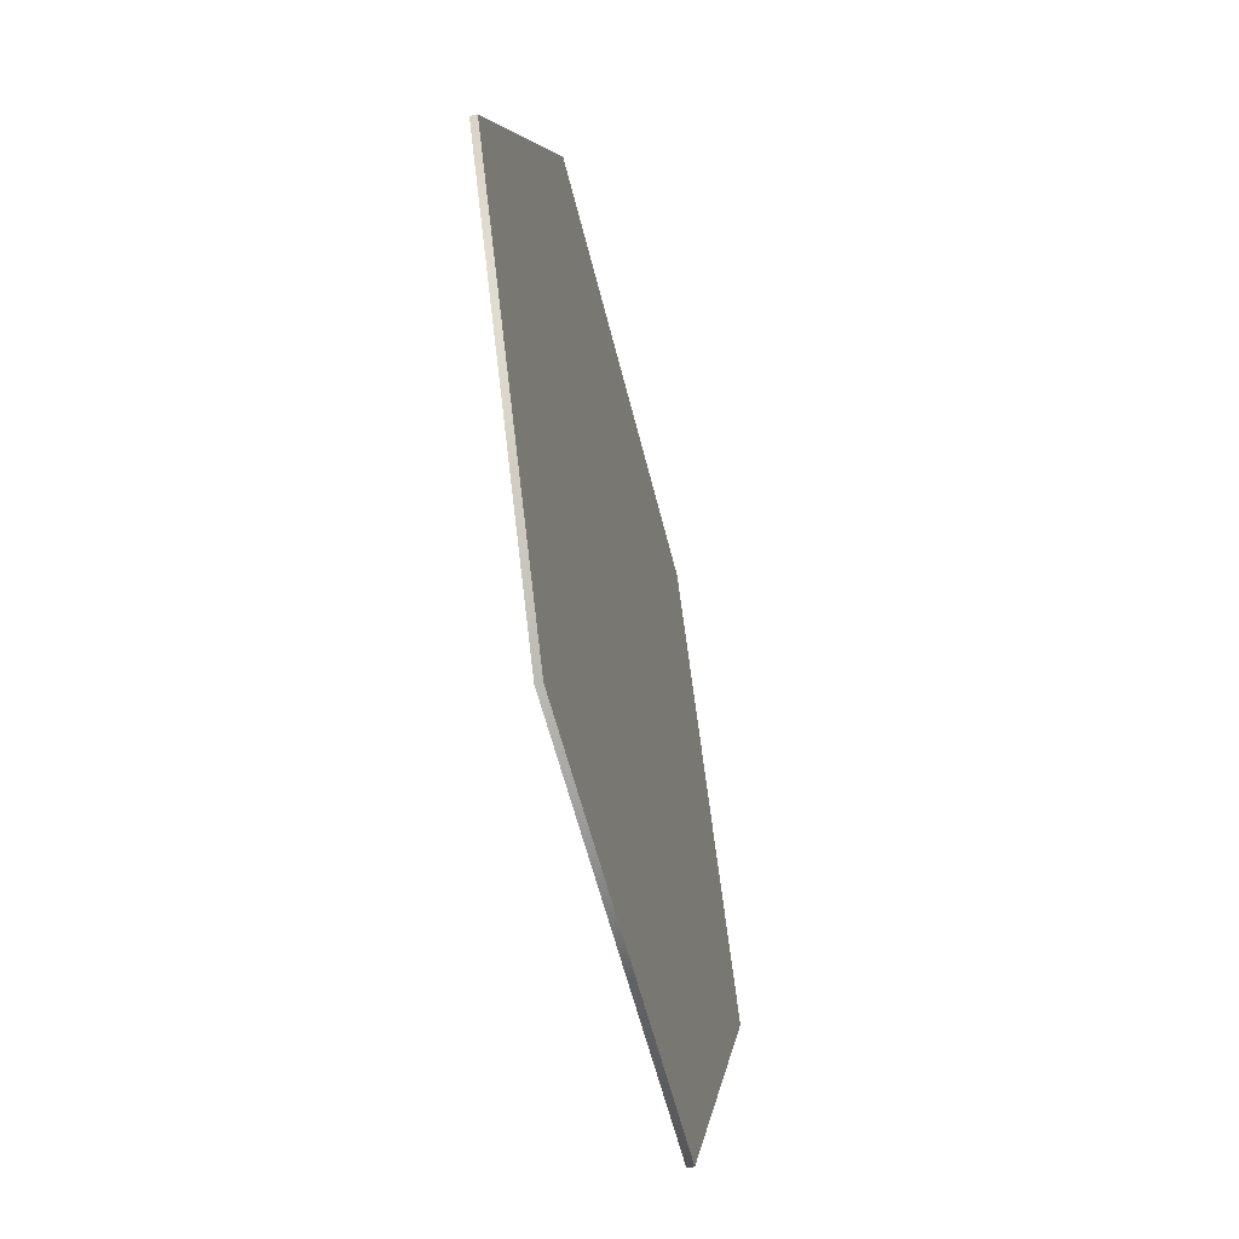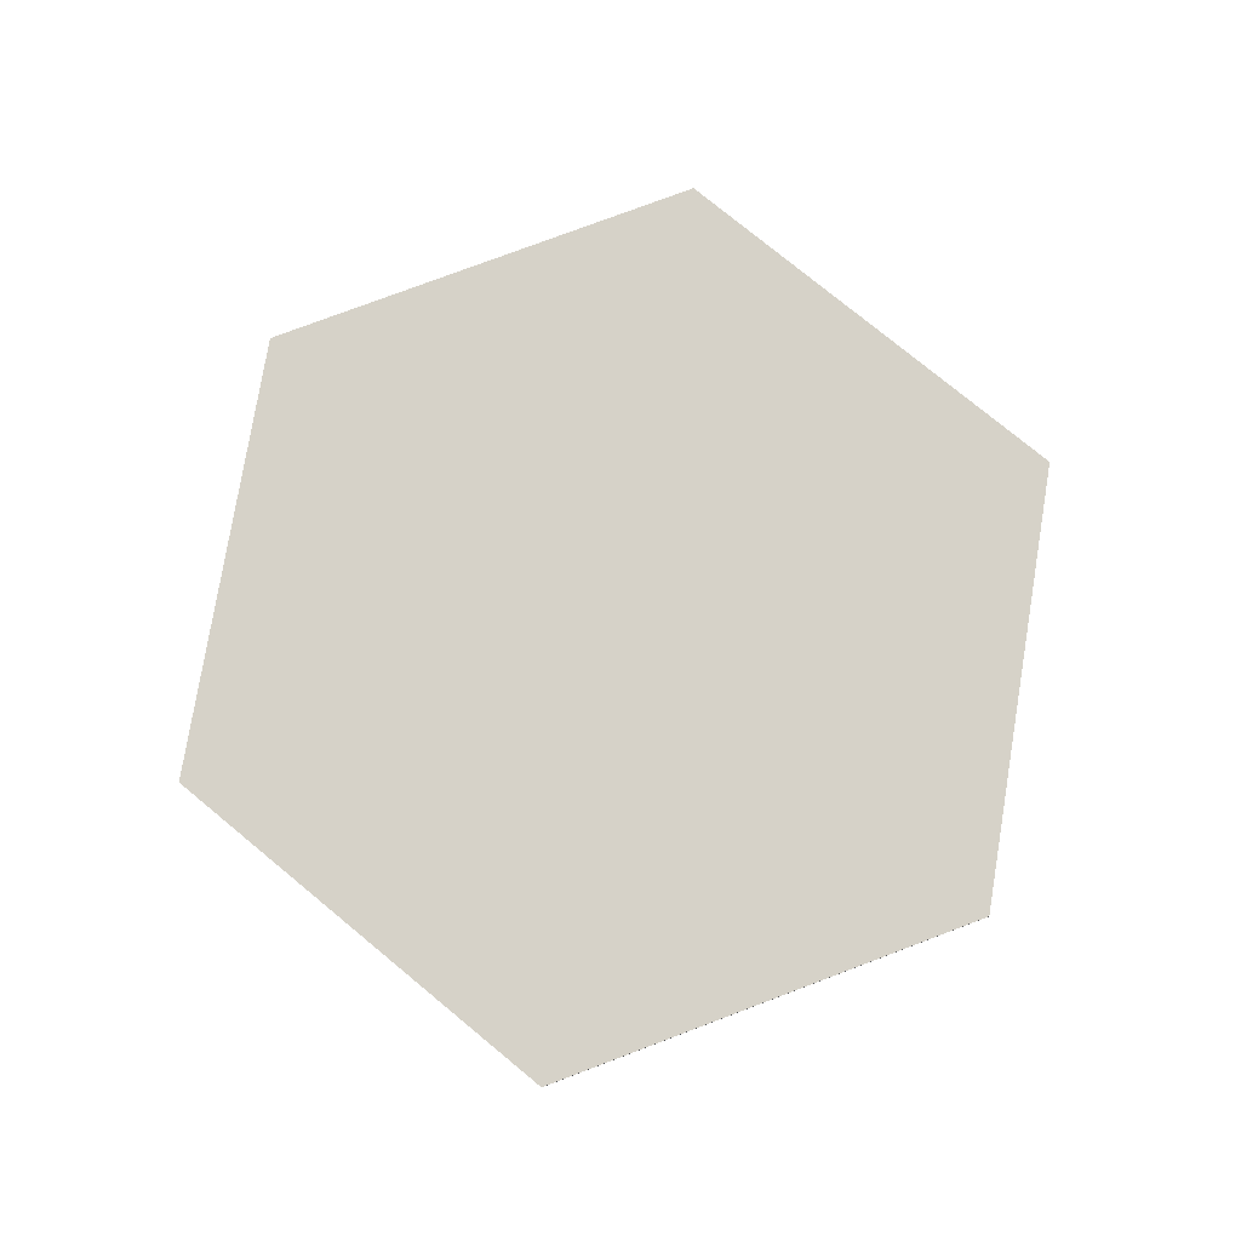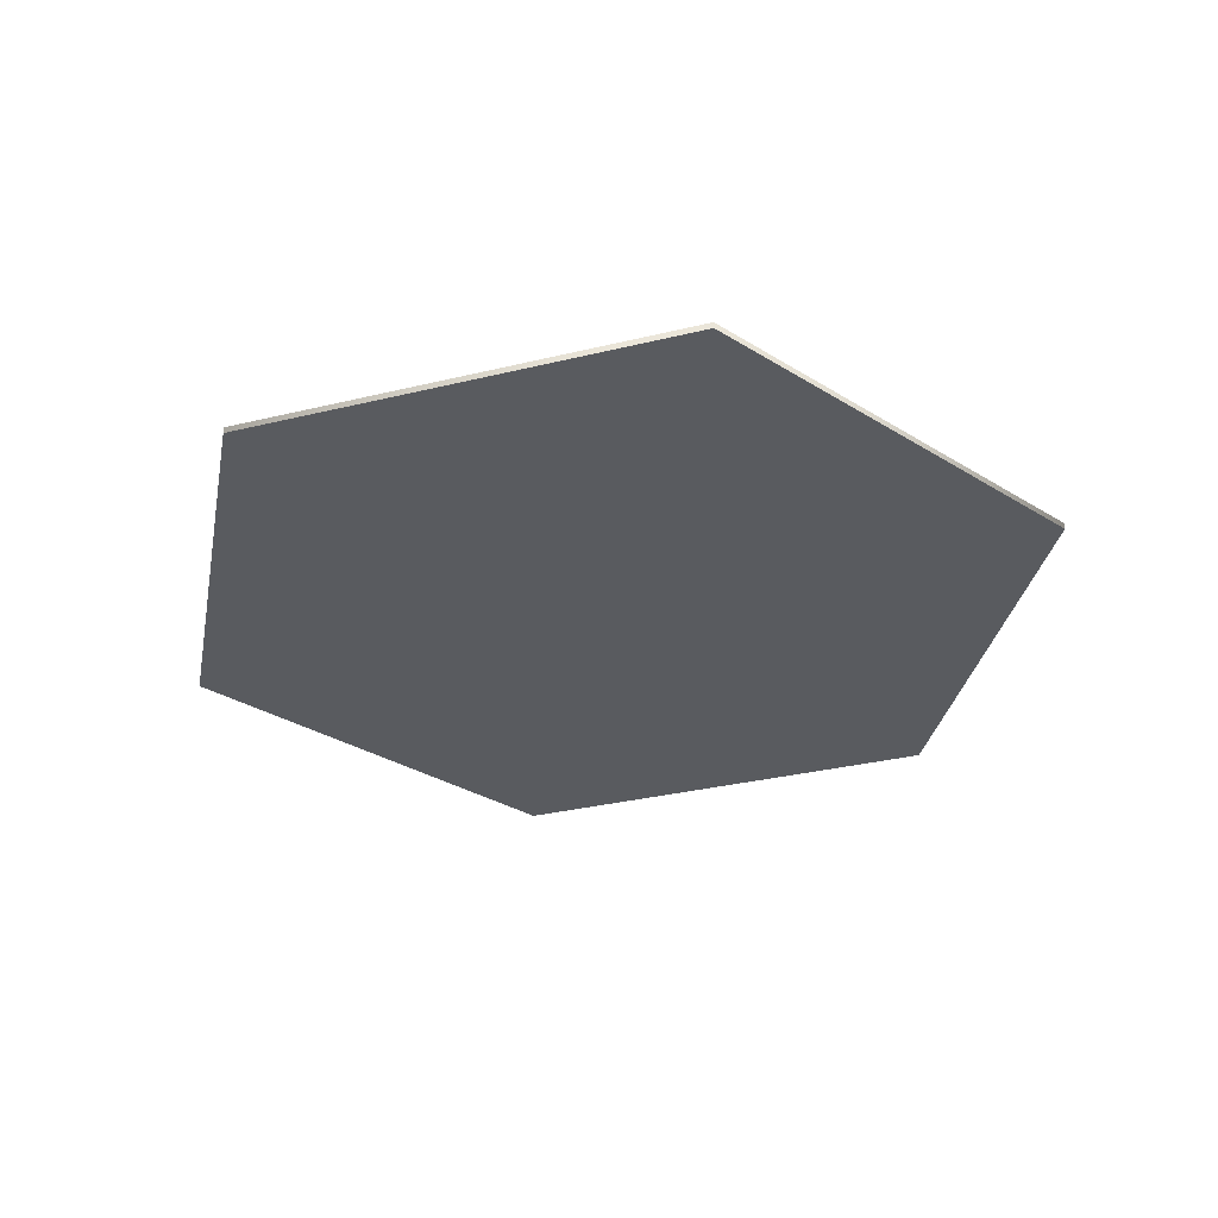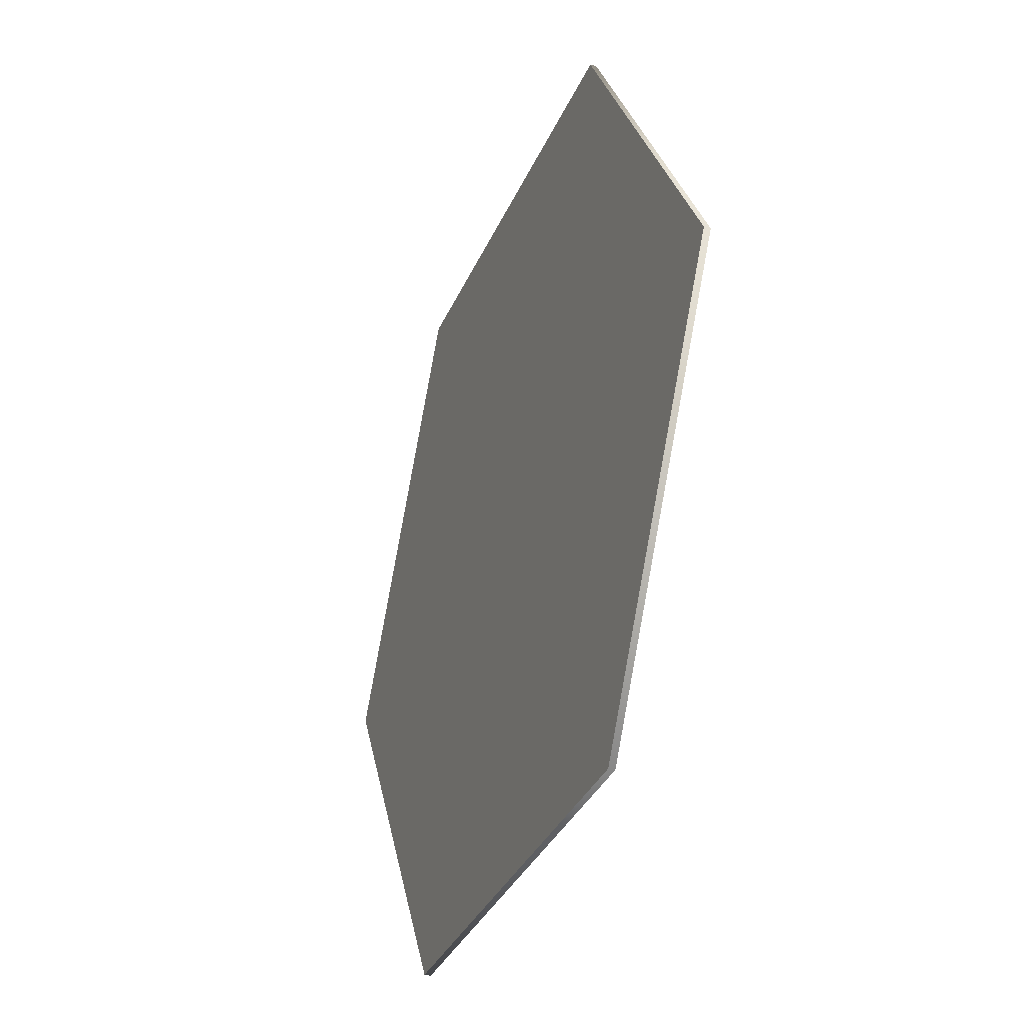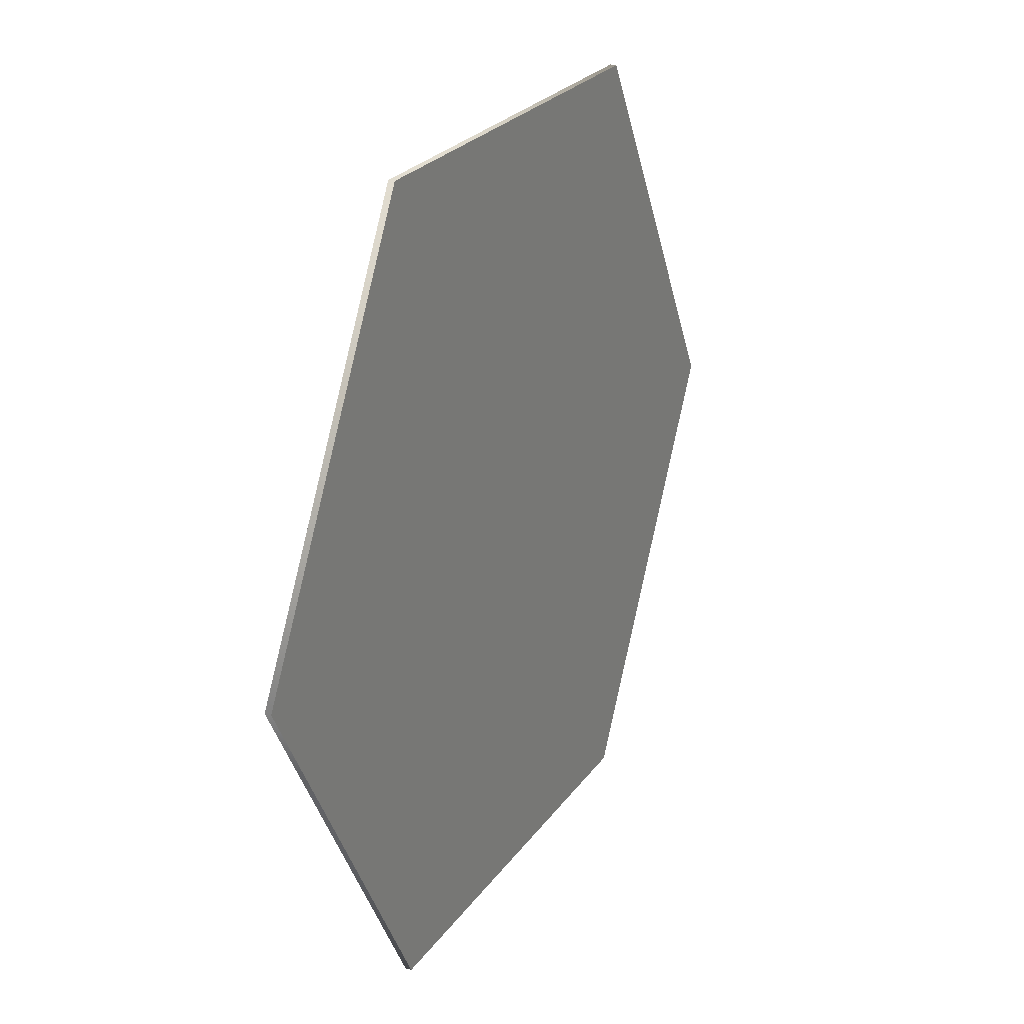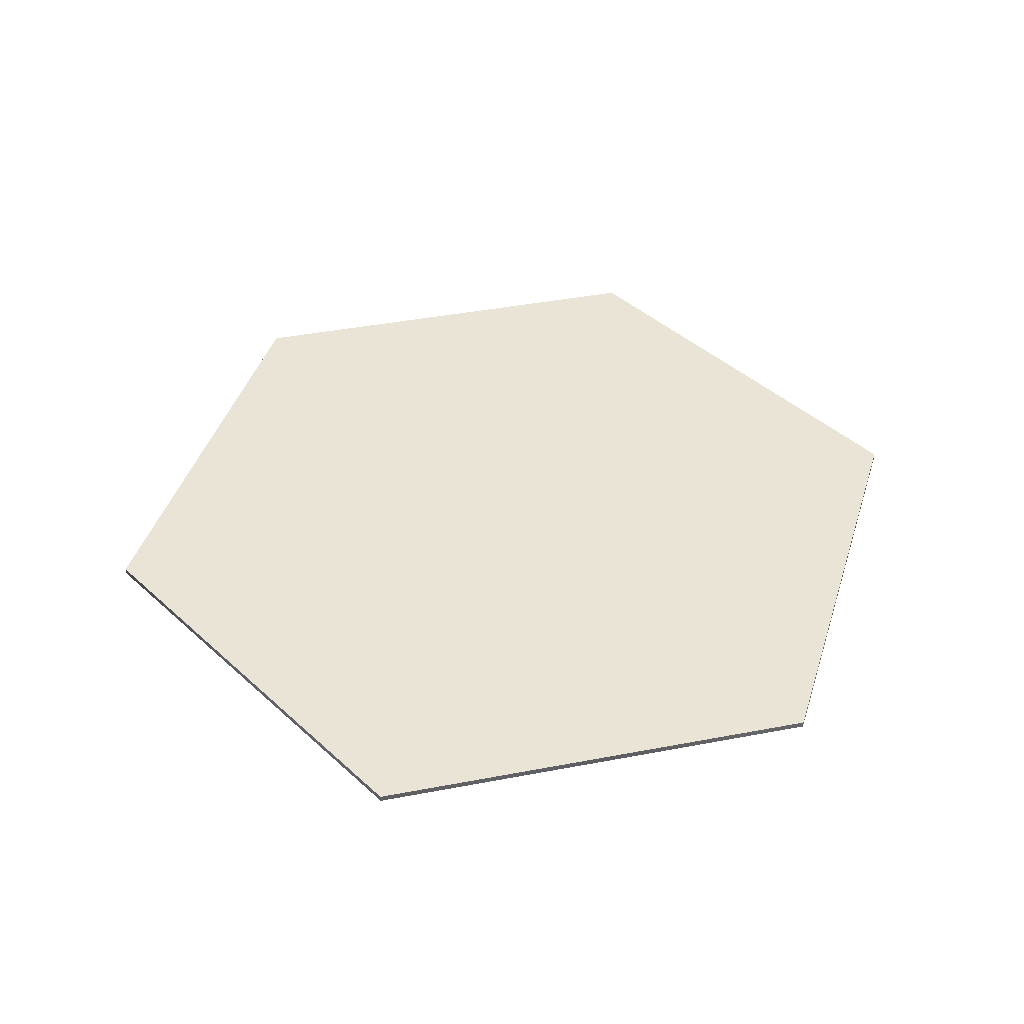
<metadata>
{"format":"obj","ext":"obj","renderer":"f3d","projection":"perspective","resolution":1024,"background":"white","views":[{"elev":-55.4,"azim":-76.6,"up":"+Z"},{"elev":78.1,"azim":159.4,"up":"+Y"},{"elev":-32.1,"azim":138.9,"up":"+Y"},{"elev":-33.8,"azim":69.1,"up":"+Z"},{"elev":24.1,"azim":-63.8,"up":"+Z"},{"elev":42.5,"azim":167.2,"up":"+Y"}]}
</metadata>
<code>
g pb_Mesh7009644
v -0 0 0
v -0 0.5 0
v 18 0 31.18
v 18 0.5 31.18
v 18 0 31.18
v 18 0.5 31.18
v 54 0 31.18
v 54 0.5 31.18
v 54 0 31.18
v 54 0.5 31.18
v 72 0 -3.147e-06
v 72 0.5 -3.147e-06
v 72 0 -3.147e-06
v 72 0.5 -3.147e-06
v 54 0 -31.18
v 54 0.5 -31.18
v 54 0 -31.18
v 54 0.5 -31.18
v 18 0 -31.18
v 18 0.5 -31.18
v 18 0 -31.18
v 18 0.5 -31.18
v -0 0 0
v -0 0.5 0
v -0 0 0
v 36 0 0
v 18 0 31.18
v -0 0.5 0
v 36 0.5 0
v 18 0.5 31.18
v 18 0 31.18
v 36 0 0
v 54 0 31.18
v 18 0.5 31.18
v 36 0.5 0
v 54 0.5 31.18
v 54 0 31.18
v 36 0 0
v 72 0 -3.147e-06
v 54 0.5 31.18
v 36 0.5 0
v 72 0.5 -3.147e-06
v 72 0 -3.147e-06
v 36 0 0
v 54 0 -31.18
v 72 0.5 -3.147e-06
v 36 0.5 0
v 54 0.5 -31.18
v 54 0 -31.18
v 36 0 0
v 18 0 -31.18
v 54 0.5 -31.18
v 36 0.5 0
v 18 0.5 -31.18
v 18 0 -31.18
v 36 0 0
v -0 0 0
v 18 0.5 -31.18
v 36 0.5 0
v -0 0.5 0
g pb_Mesh7009644_0
f 3 2 1
f 3 4 2
f 7 6 5
f 7 8 6
f 11 10 9
f 11 12 10
f 15 14 13
f 15 16 14
f 19 18 17
f 19 20 18
f 23 22 21
f 23 24 22
f 25 26 27
f 31 32 33
f 37 38 39
f 43 44 45
f 49 50 51
f 55 56 57
f 30 29 28
f 36 35 34
f 42 41 40
f 48 47 46
f 54 53 52
f 60 59 58

</code>
